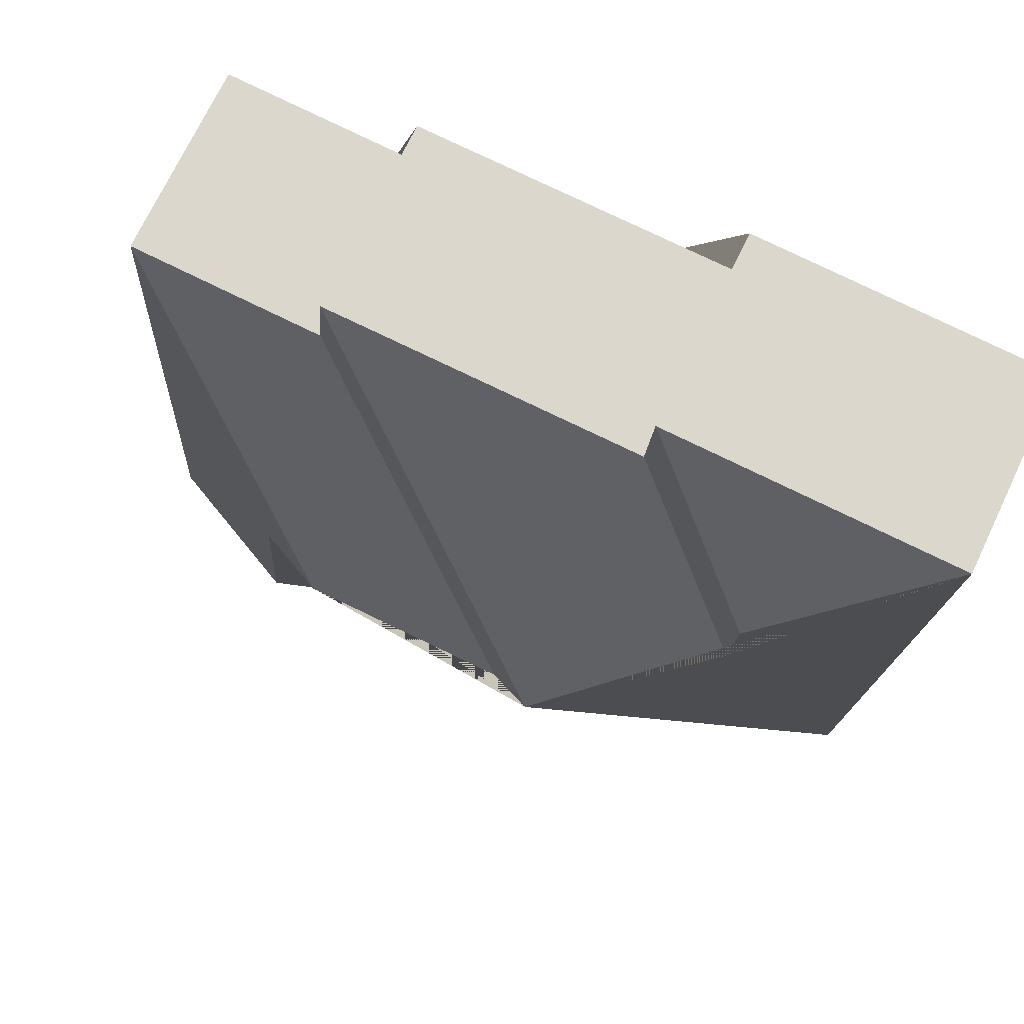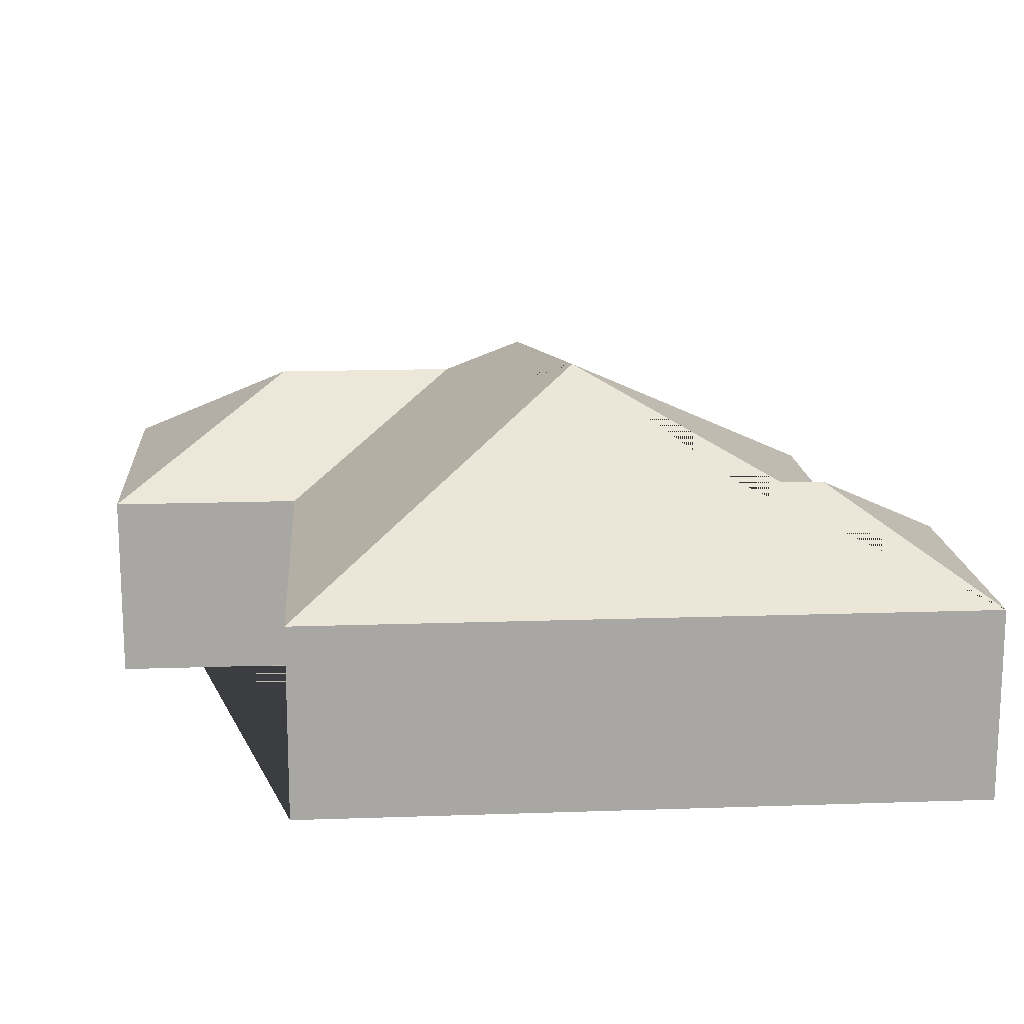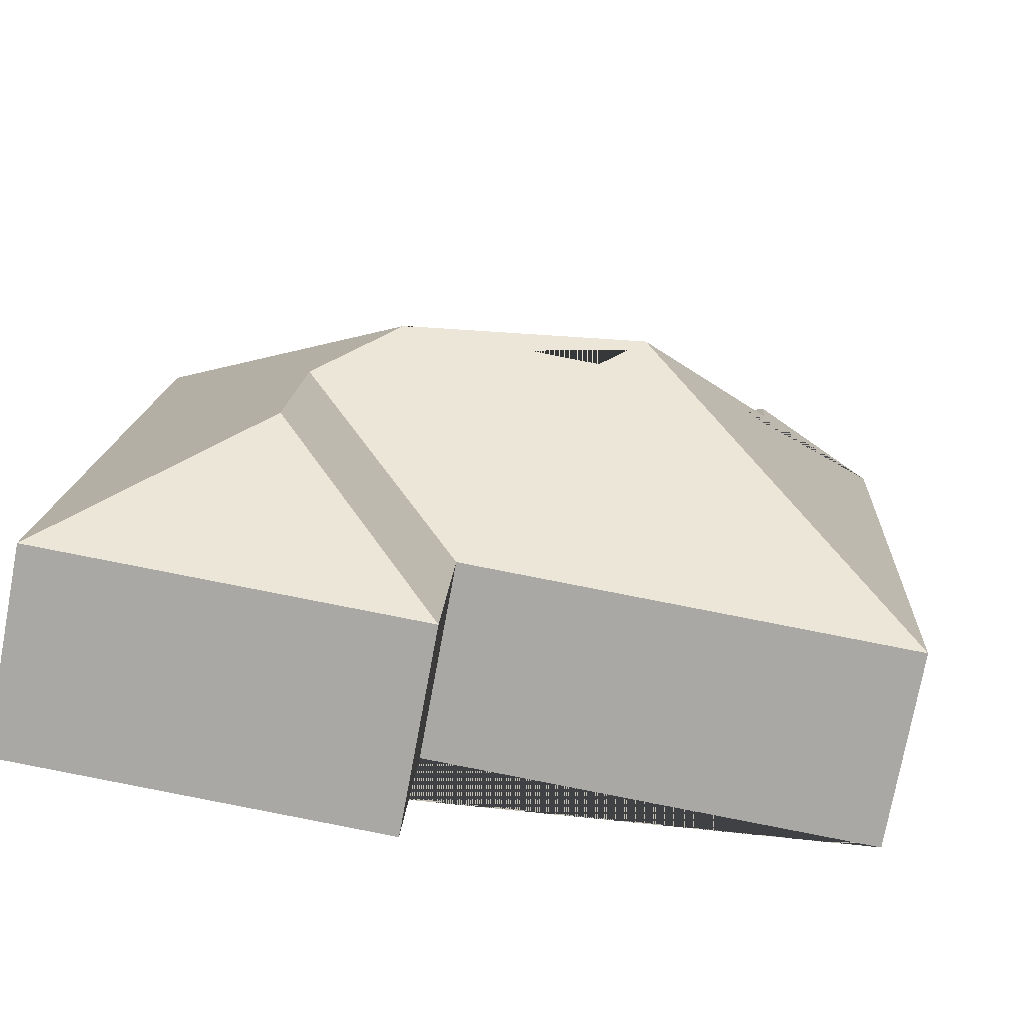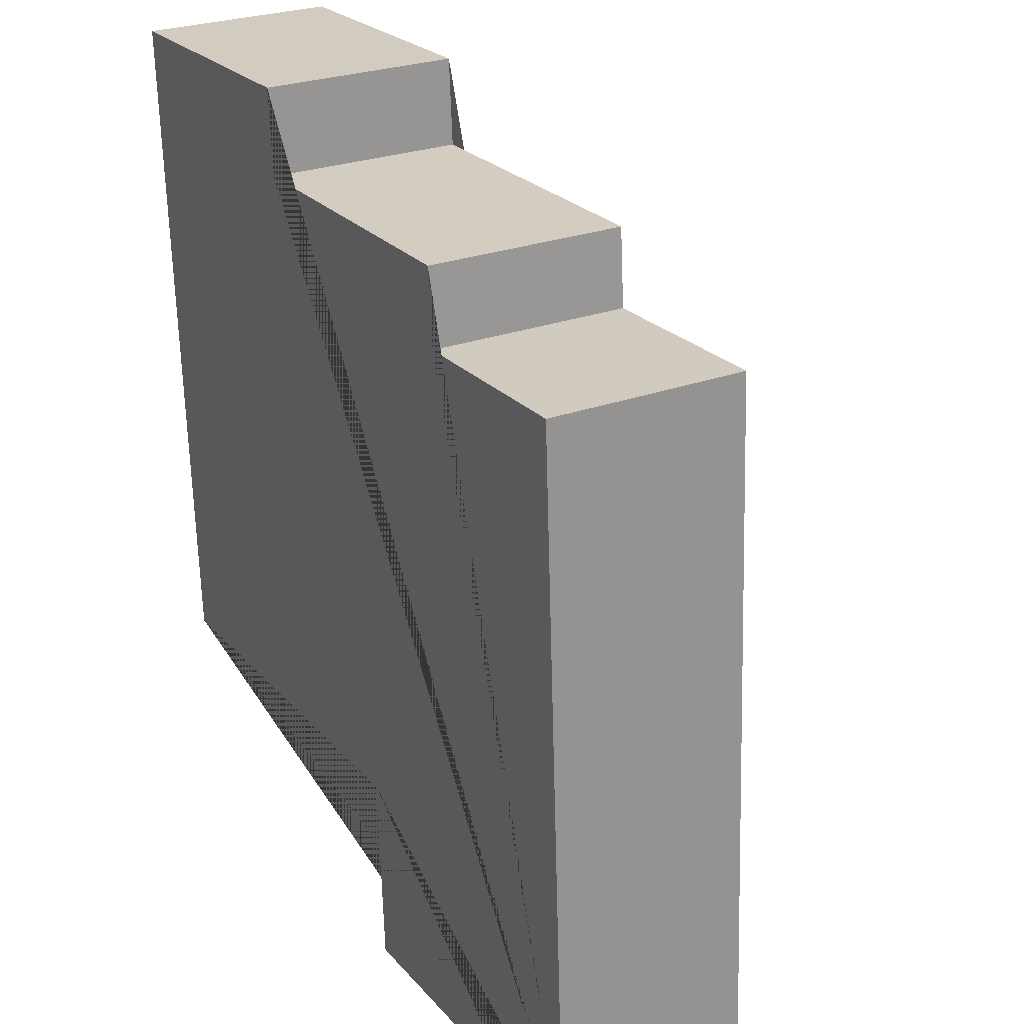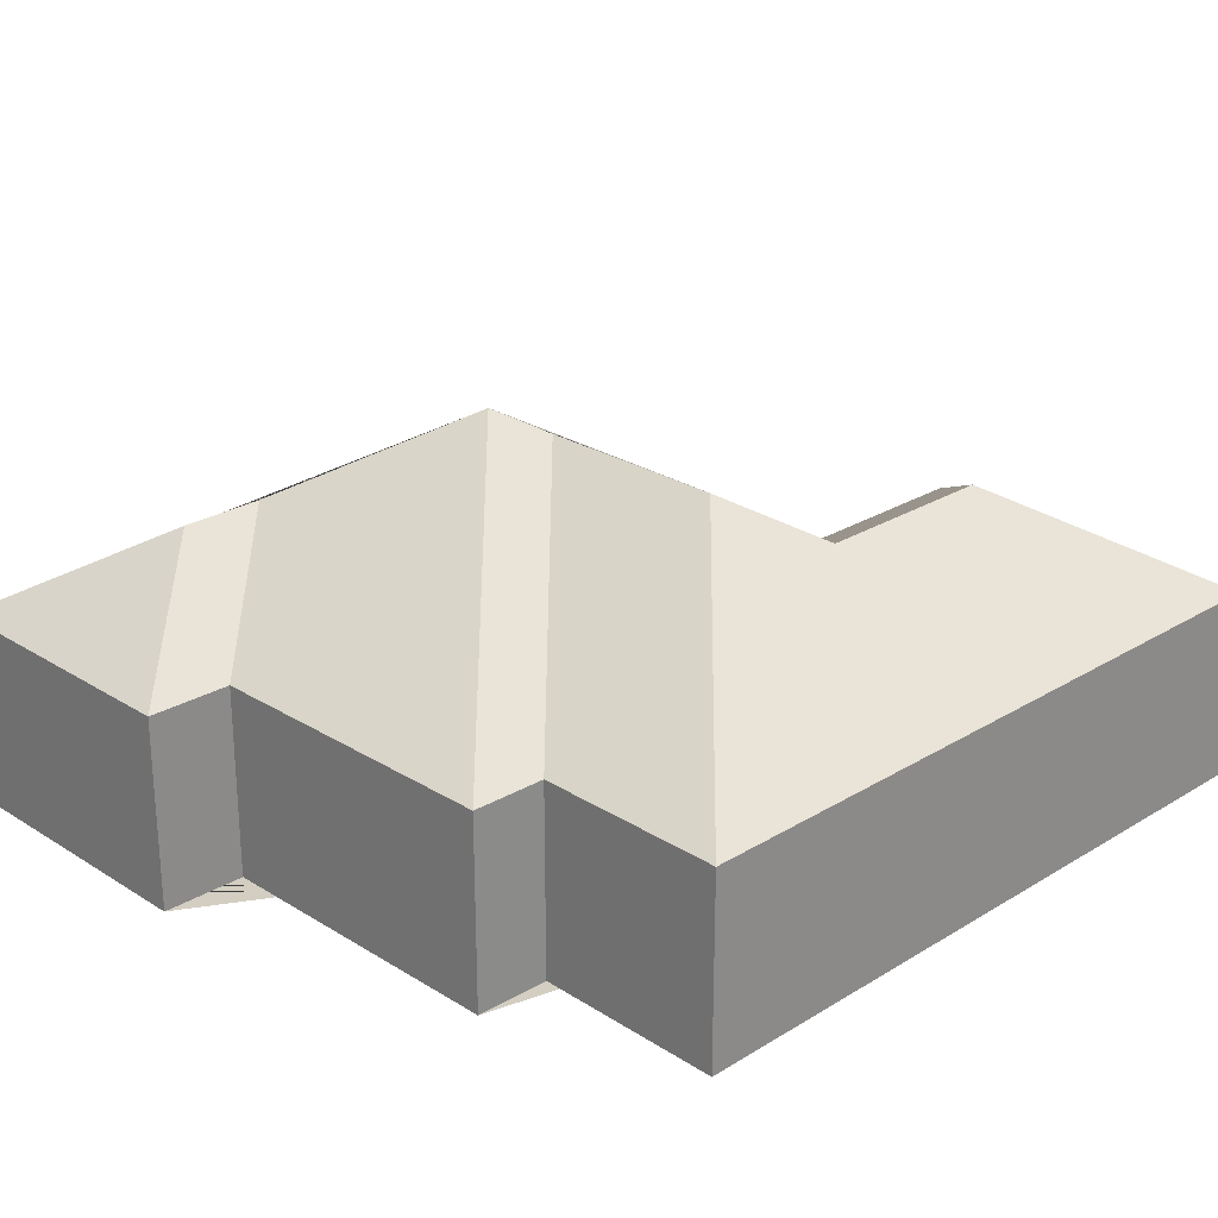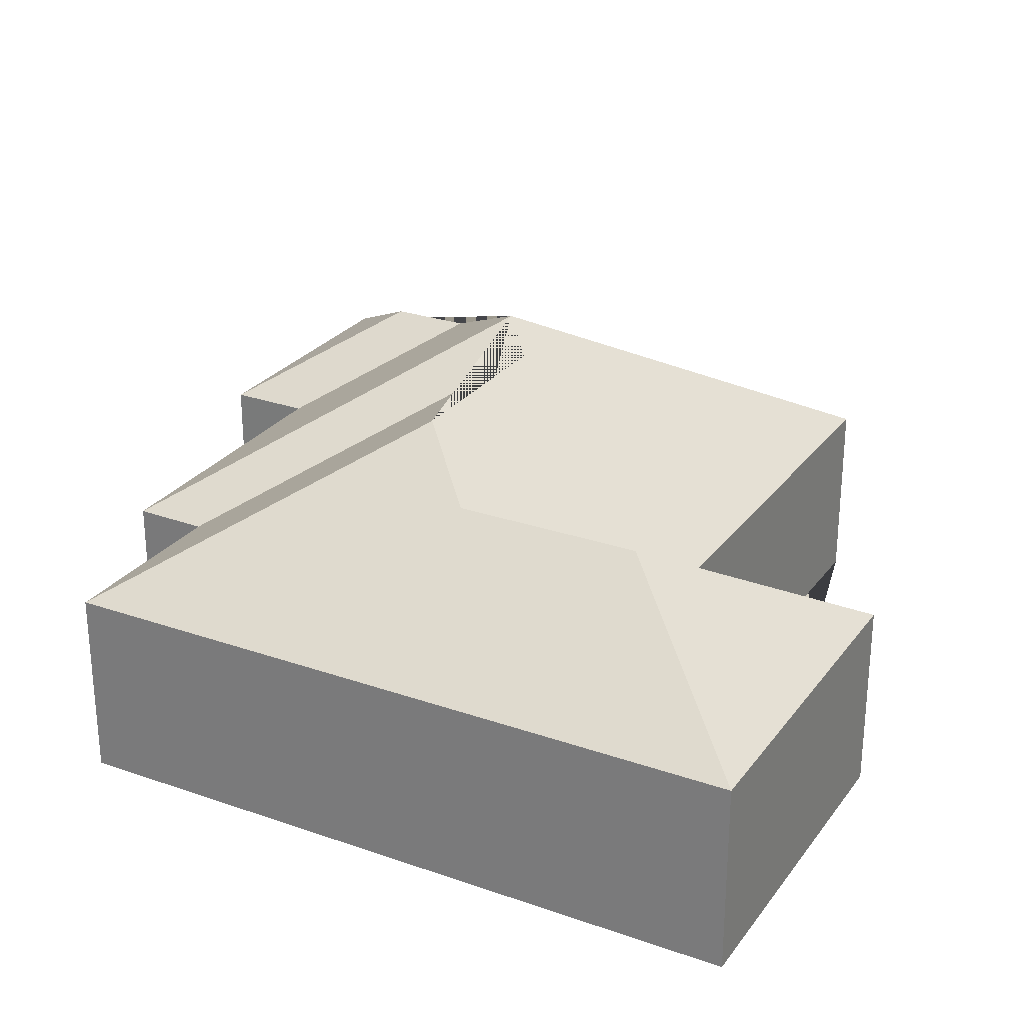
<metadata>
{"format":"obj","ext":"obj","renderer":"f3d","projection":"perspective","resolution":1024,"background":"white","views":[{"elev":72.2,"azim":-154.5,"up":"+Z"},{"elev":15.7,"azim":-97.3,"up":"+Y"},{"elev":-75.1,"azim":169.5,"up":"+Z"},{"elev":26.9,"azim":60.3,"up":"+Z"},{"elev":25.1,"azim":42.3,"up":"+Y"},{"elev":26.7,"azim":115.4,"up":"+Y"}]}
</metadata>
<code>
o CG10_500_039064_0017
v 344.1 75 -344.5
v 328.9 75 -68.33
v 266.7 117.4 -203.1
v 270.8 117.4 -277.6
v 254.1 75 -72.93
v 251.8 75 -43.67
v 235 135.7 -174.8
v 201.2 75 -276.3
v 205.3 75 -352.1
v 158.1 135.6 -179.2
v 140.7 145 -164.7
v 130.5 75 -49.22
v 128.2 75 -16.14
v 79.3 109.7 -109.1
v 77.28 109.6 -76.34
v 31.54 75 -285.5
v 17.15 75 -22.23
v 344.1 0 -344.5
v 328.9 0 -68.33
v 254.1 0 -72.93
v 251.8 0 -43.67
v 130.5 0 -49.22
v 128.2 0 -16.14
v 17.15 0 -22.23
v 31.54 0 -285.5
v 201.2 0 -276.3
v 205.3 0 -352.1
f 11 10 7 3 8 16
f 13 12 14 15
f 17 13 15
f 12 6 11 14
f 5 2 7 10
f 6 5 10 11
f 4 9 8 3
f 2 7 3 4 1
f 9 1 4
f 17 15 14 11 16
f 18 19 20 21 22 23 24 25 26 27
f 1 18 19 2
f 2 19 20 5
f 5 20 21 6
f 6 21 22 12
f 12 22 23 13
f 13 23 24 17
f 17 24 25 16
f 16 25 26 8
f 8 26 27 9
f 9 27 18 1

</code>
